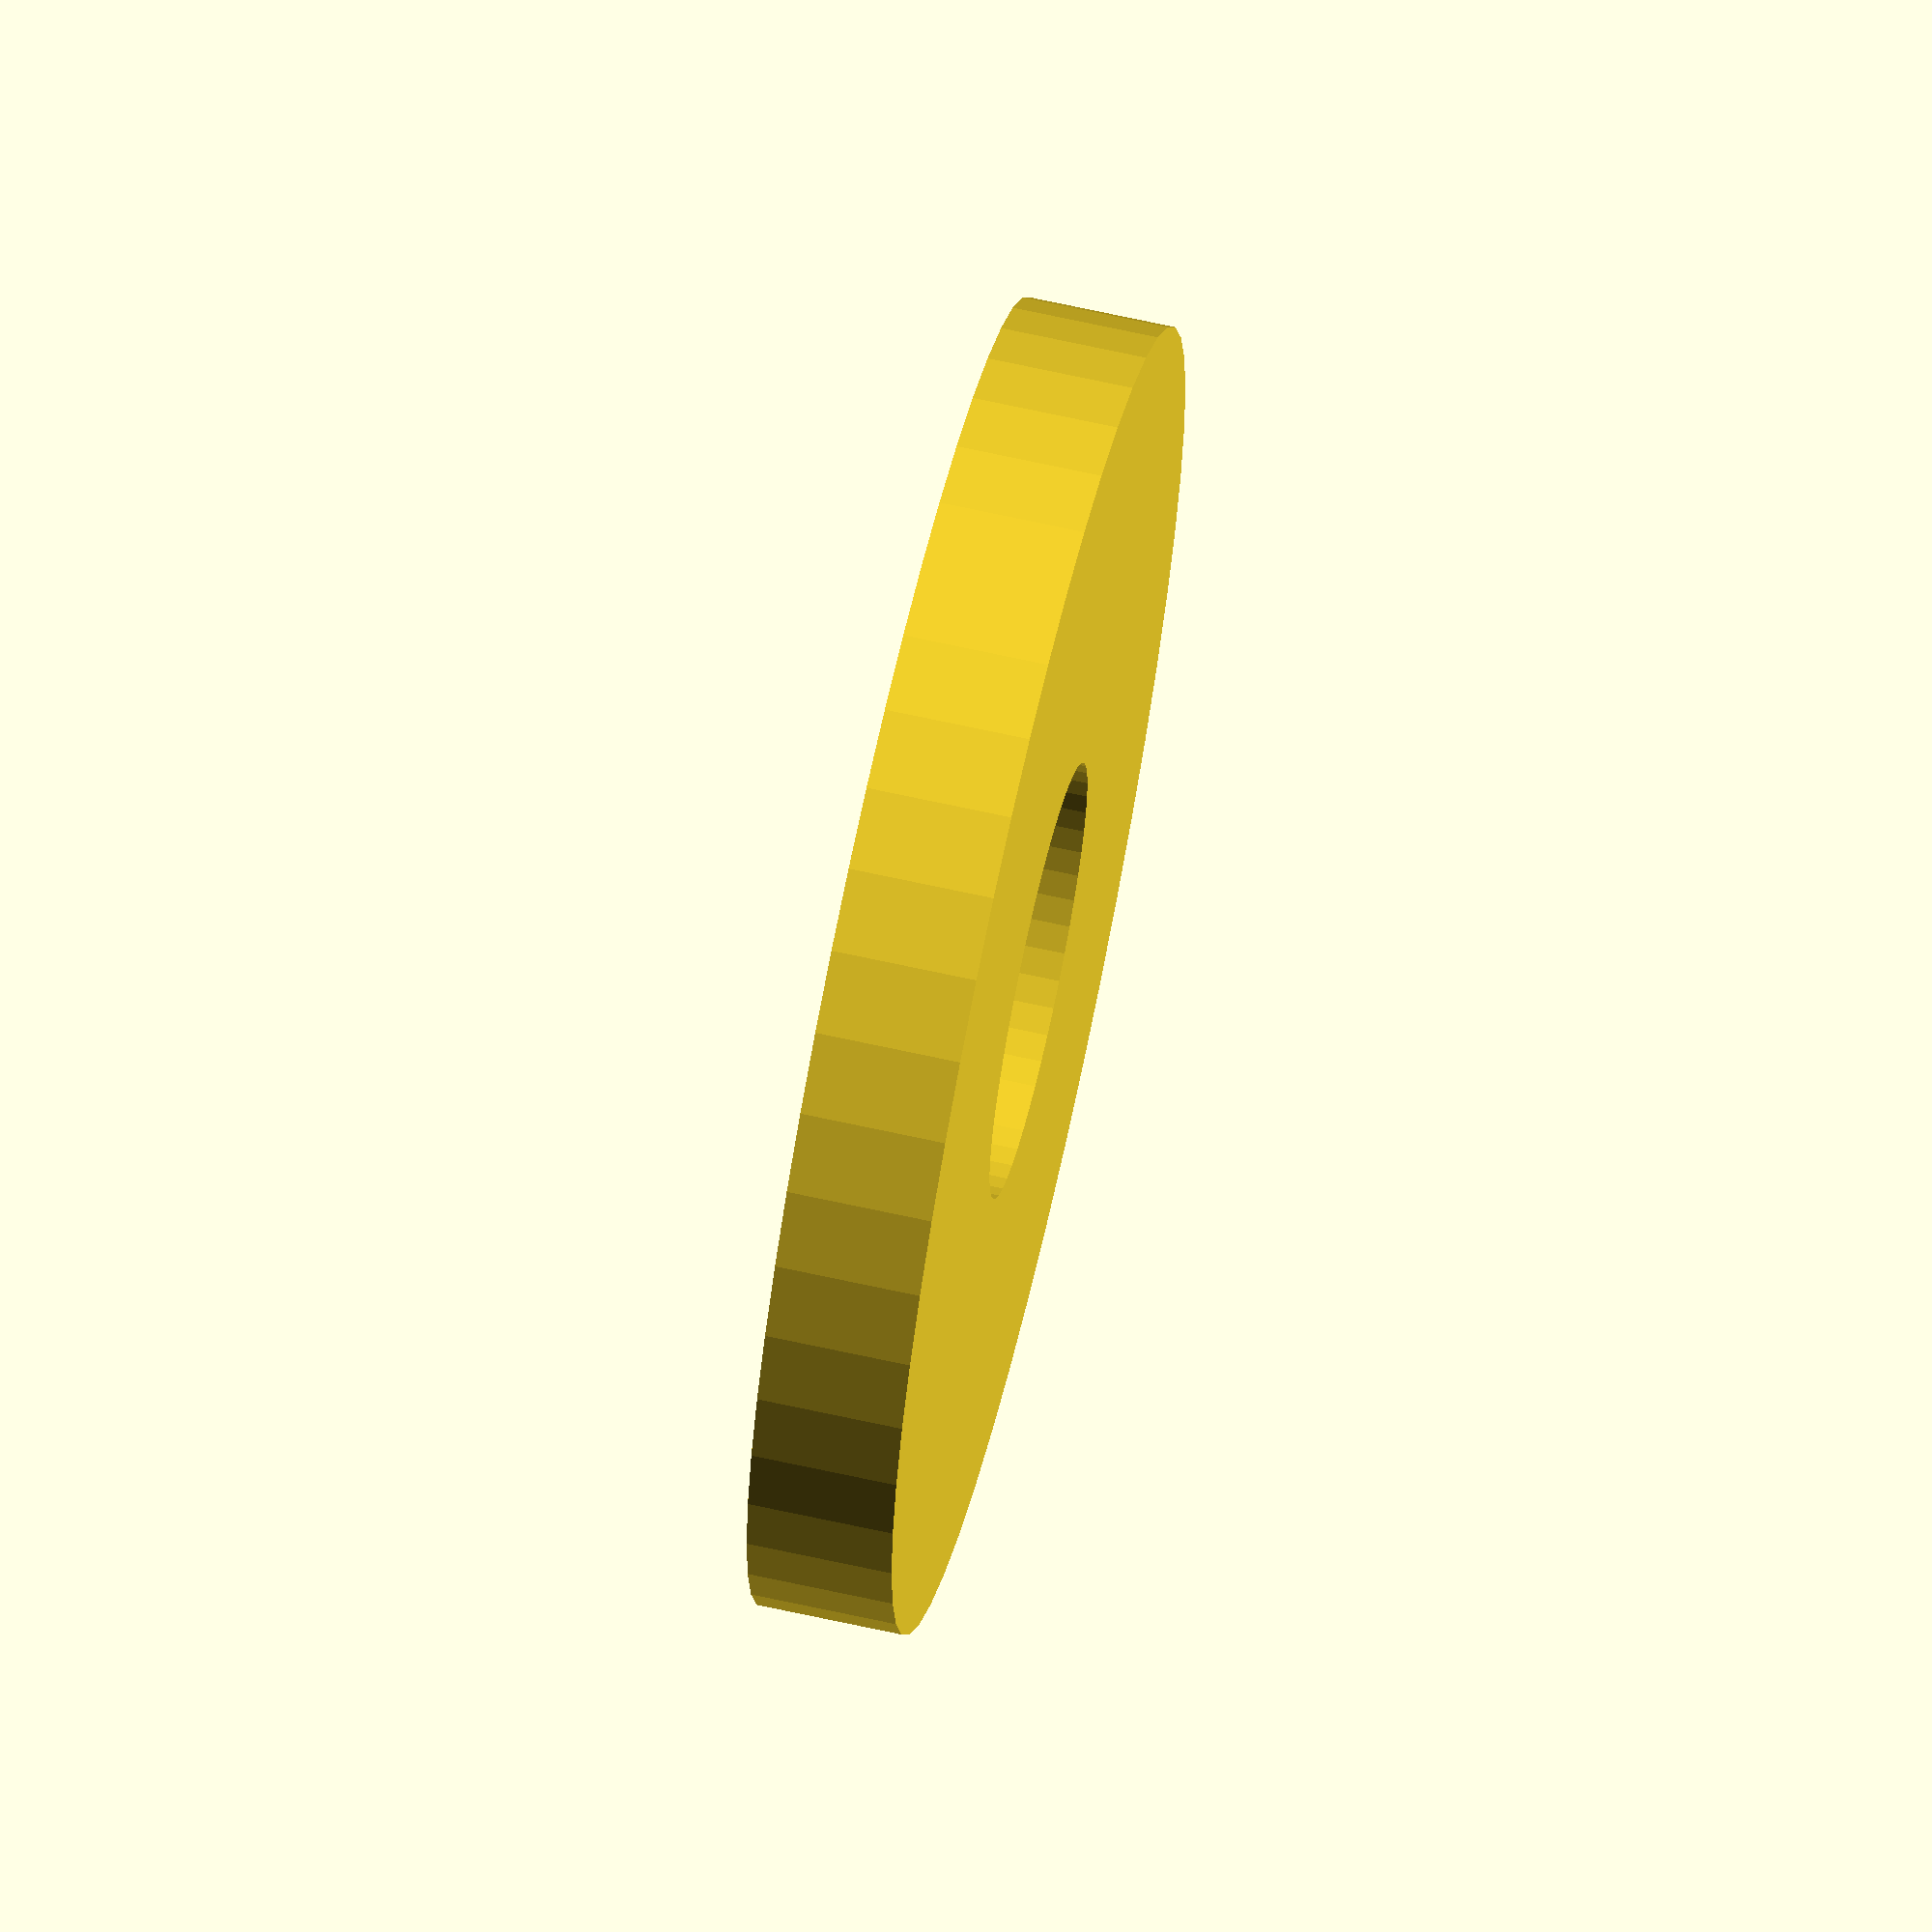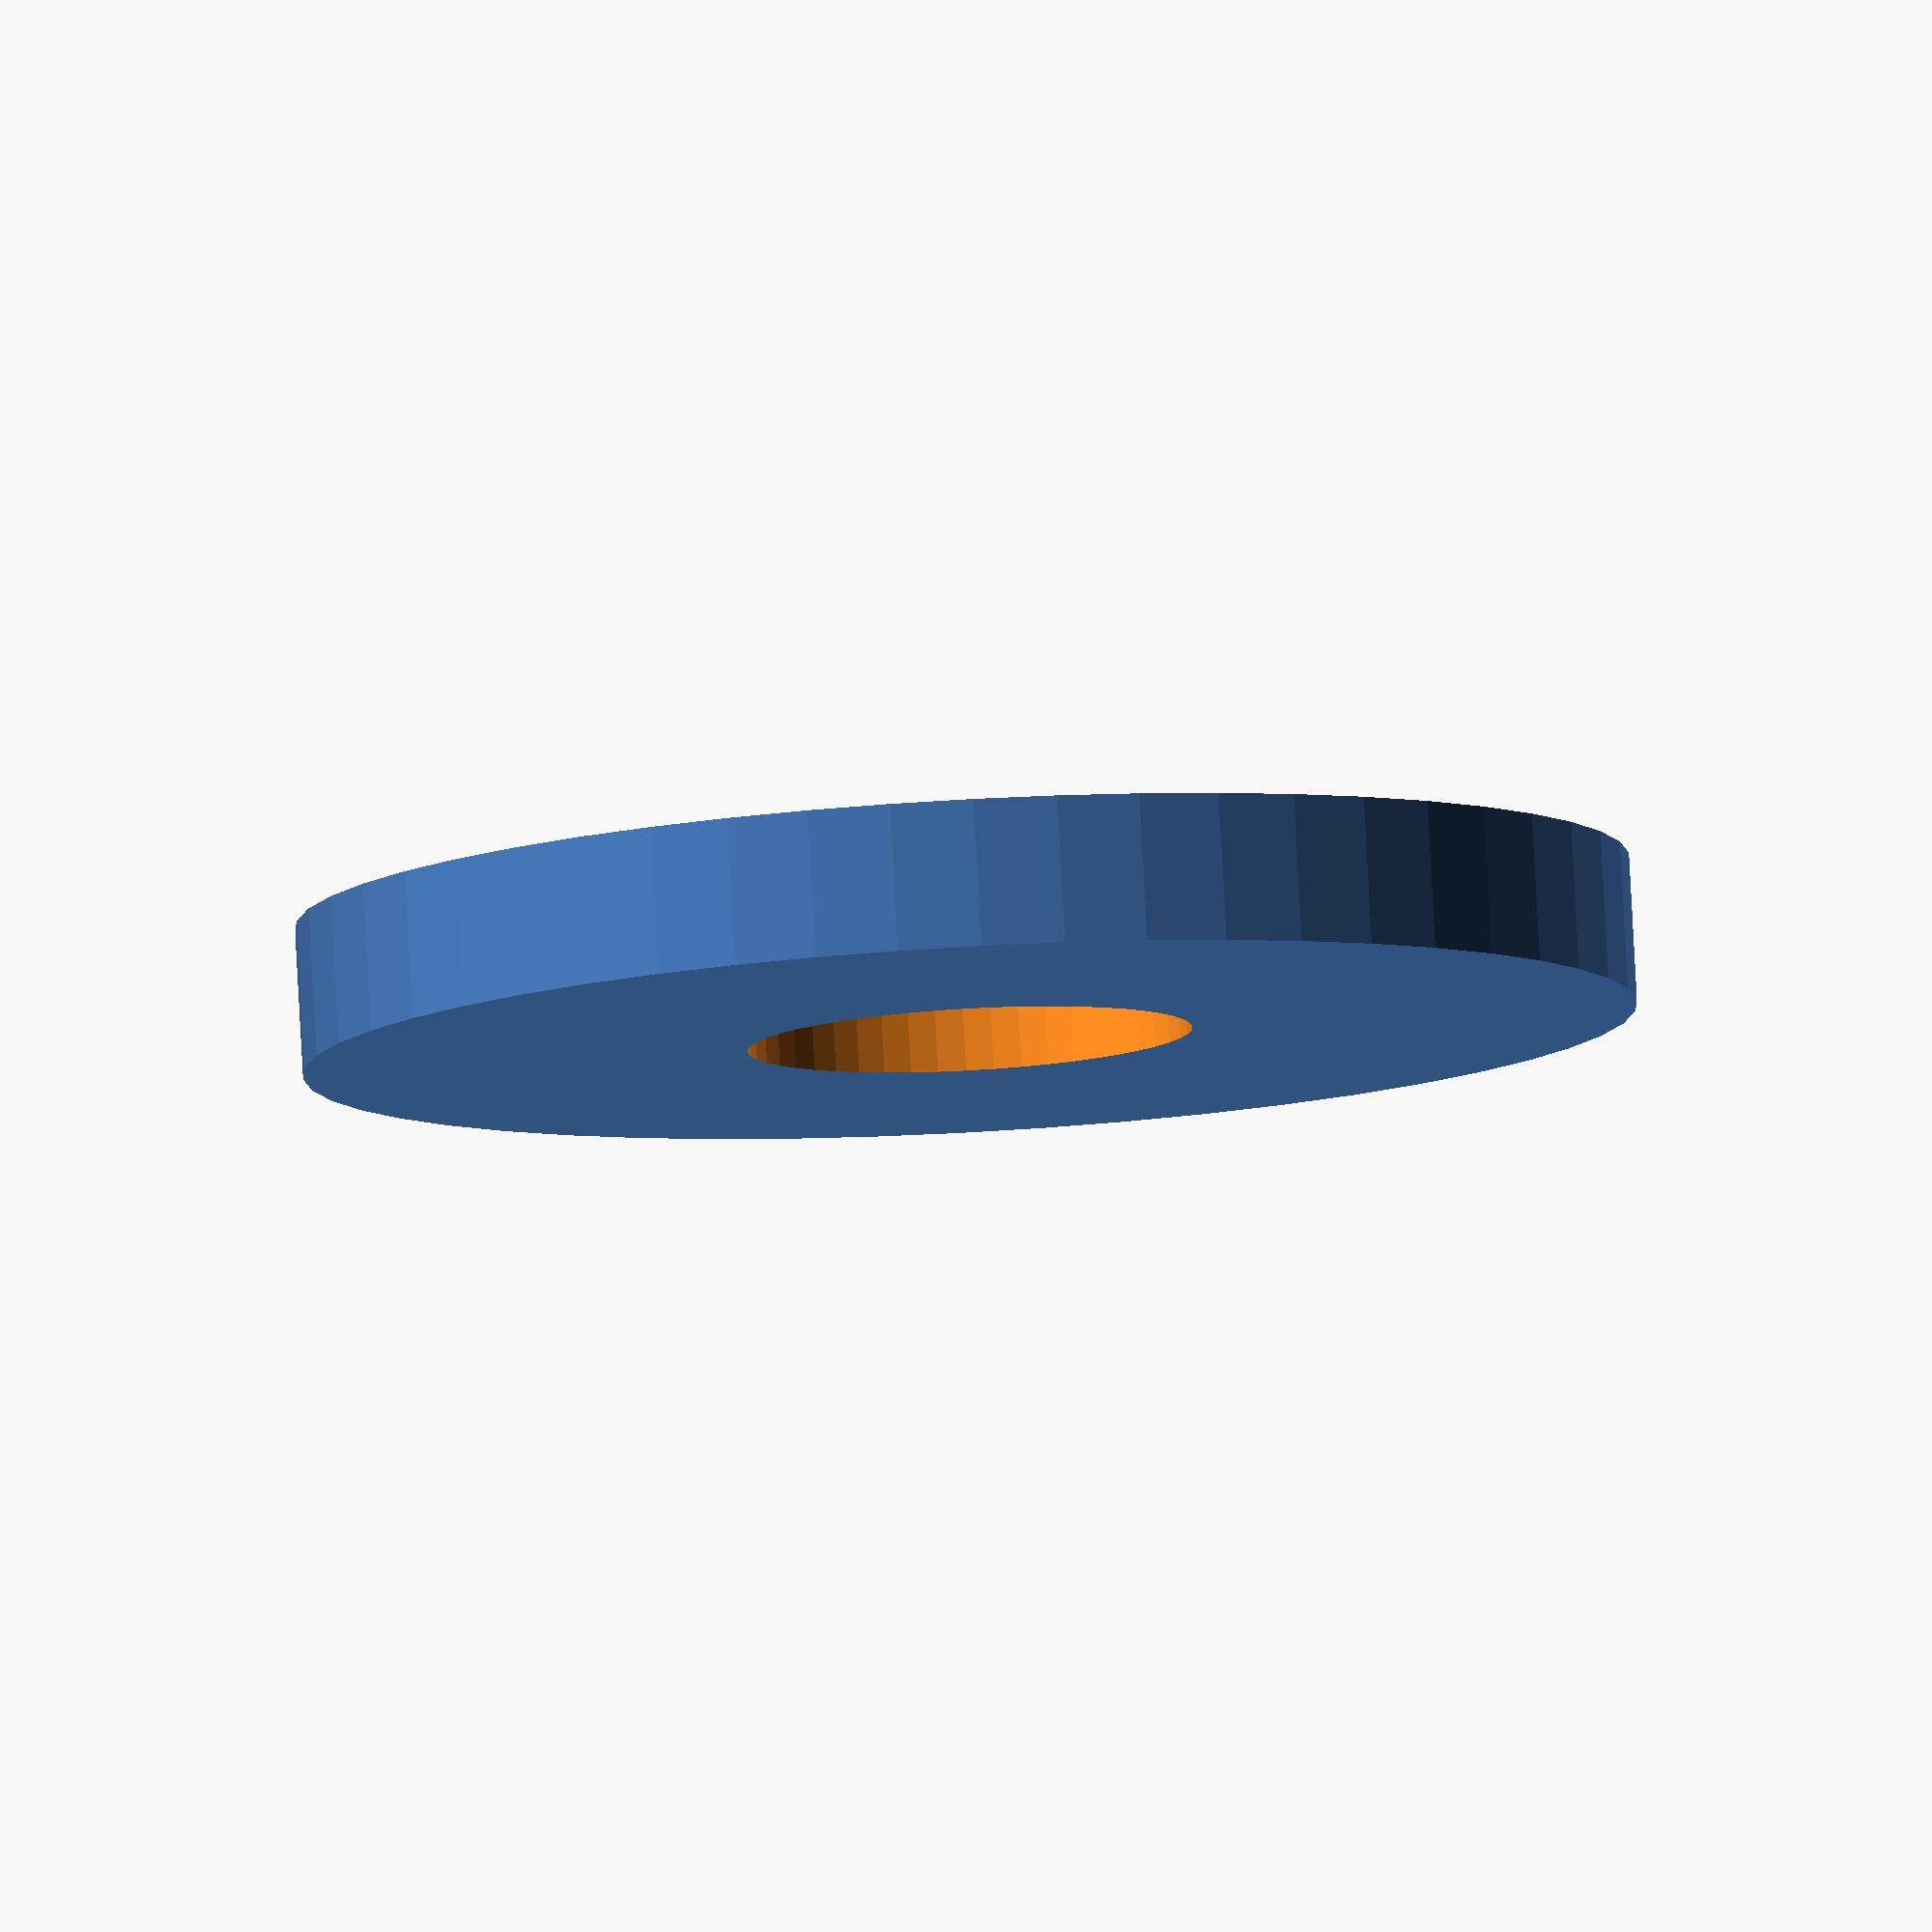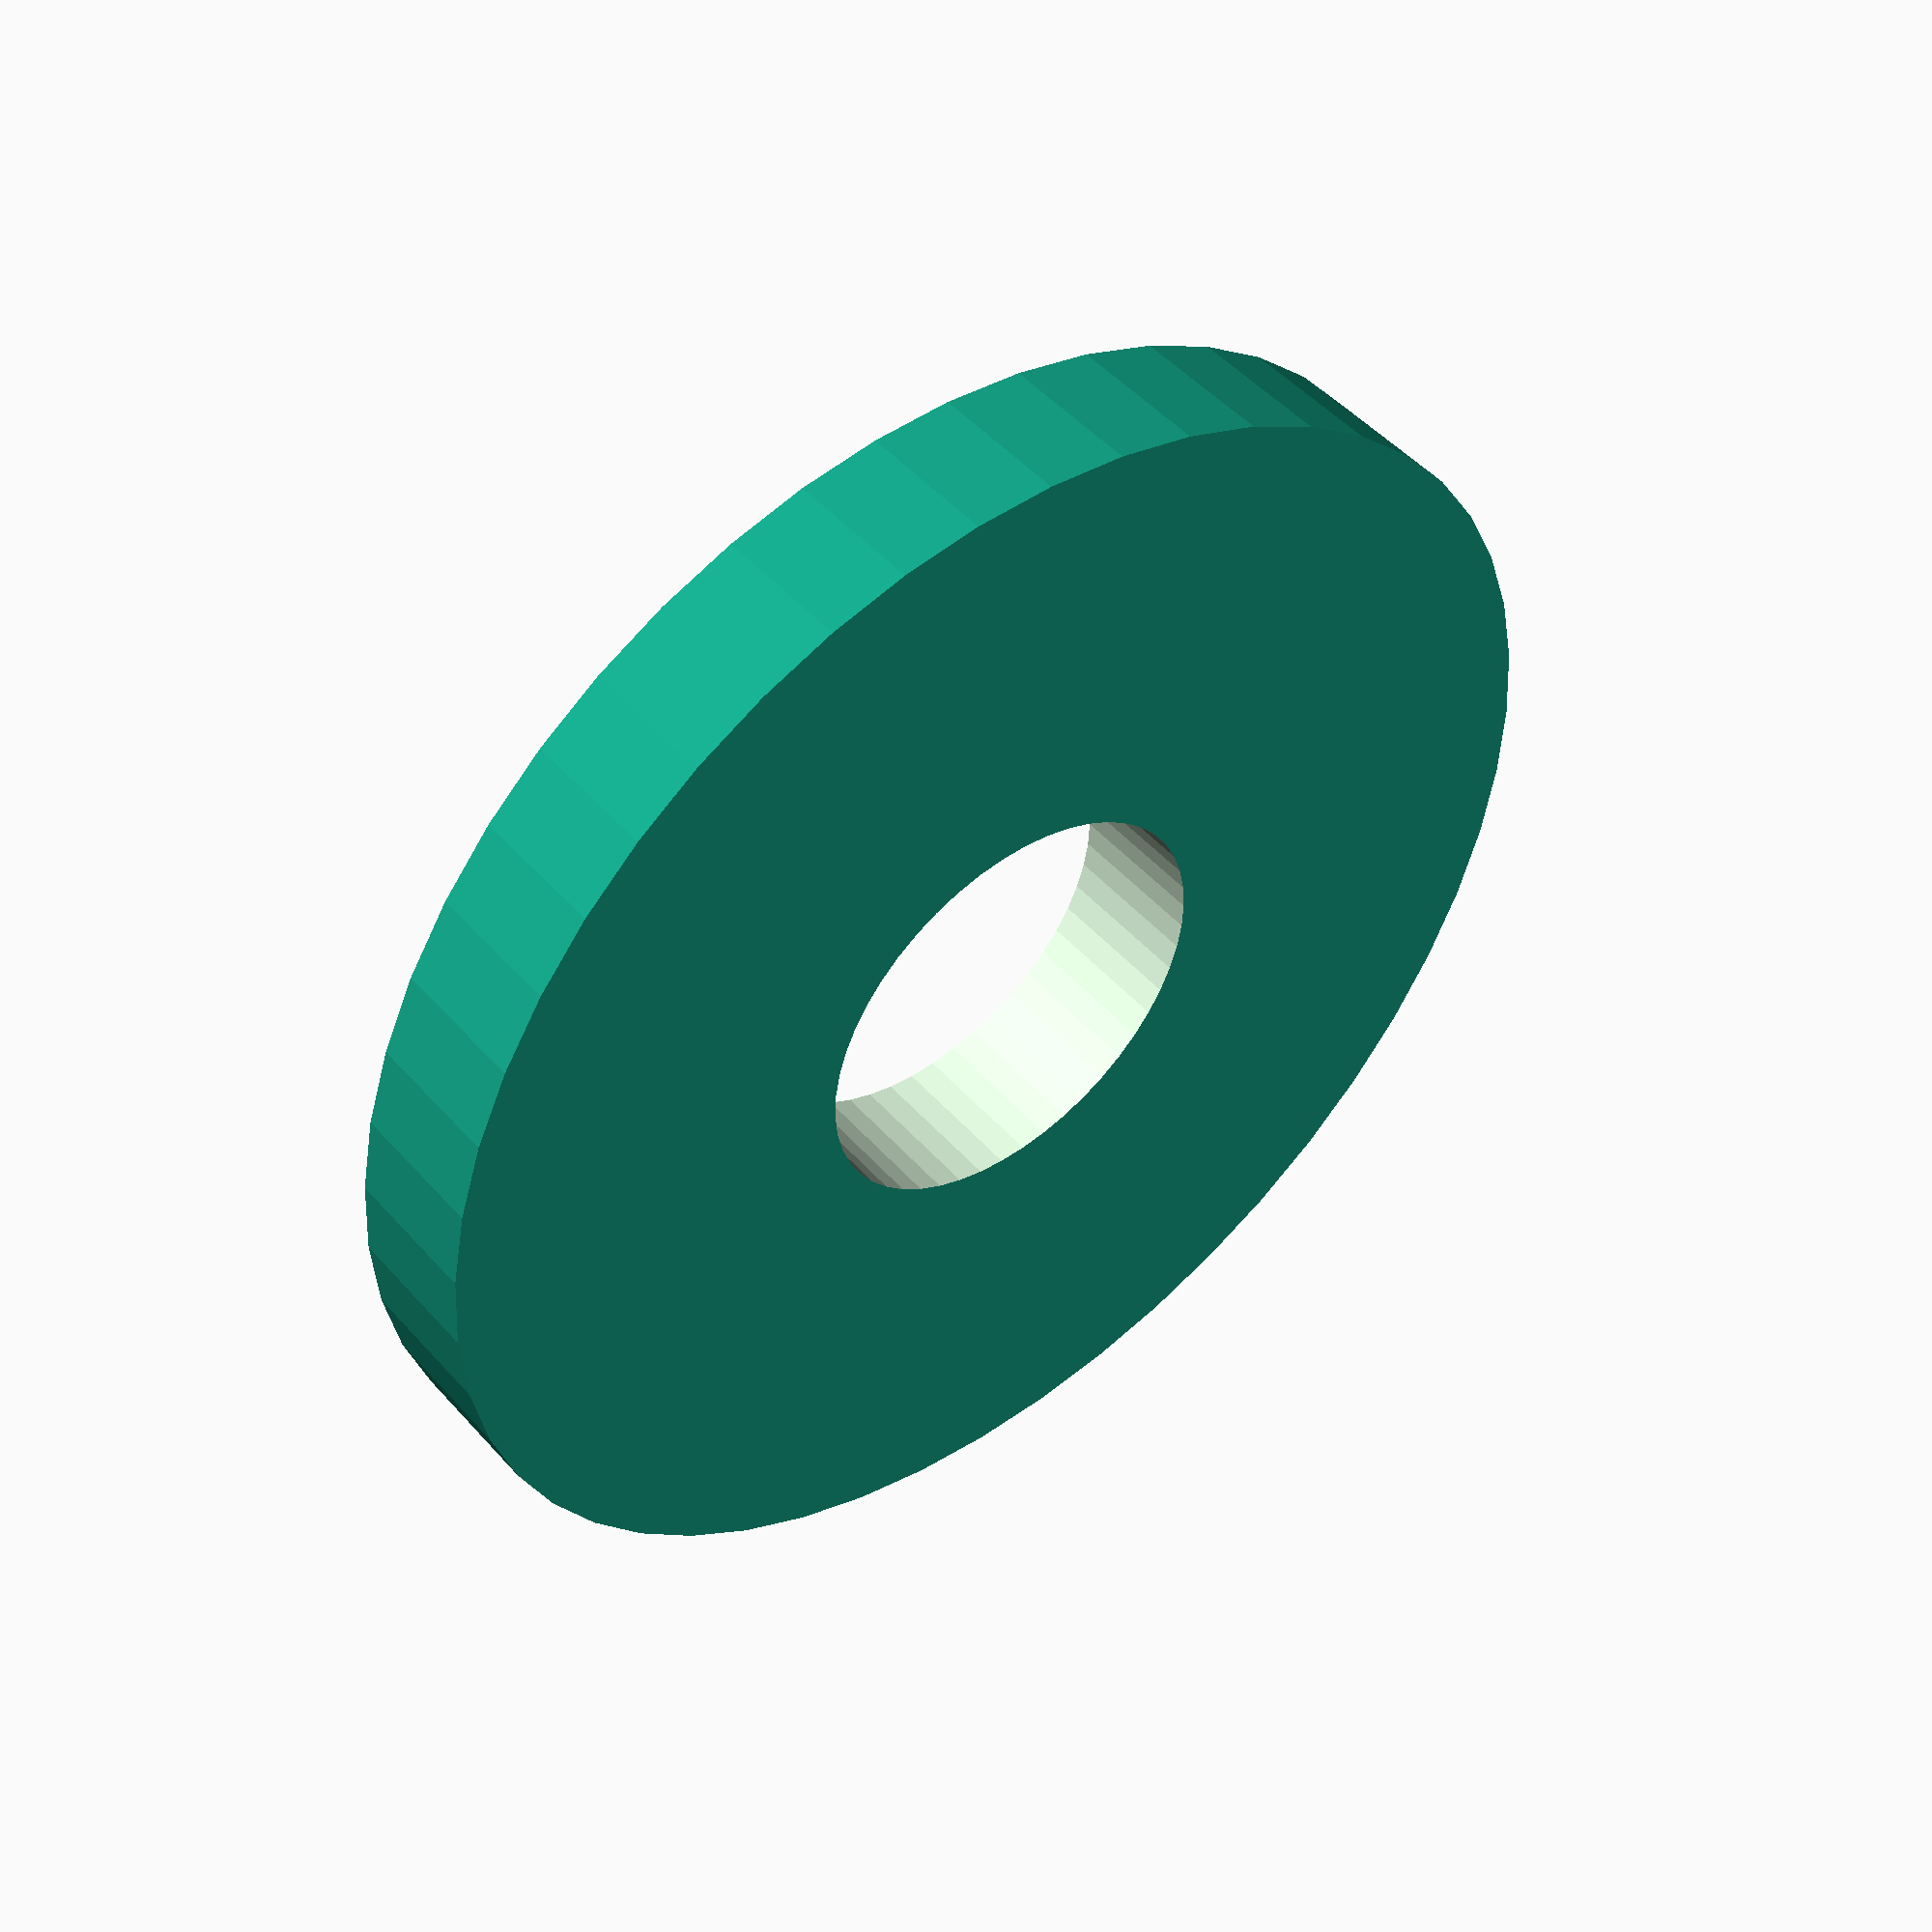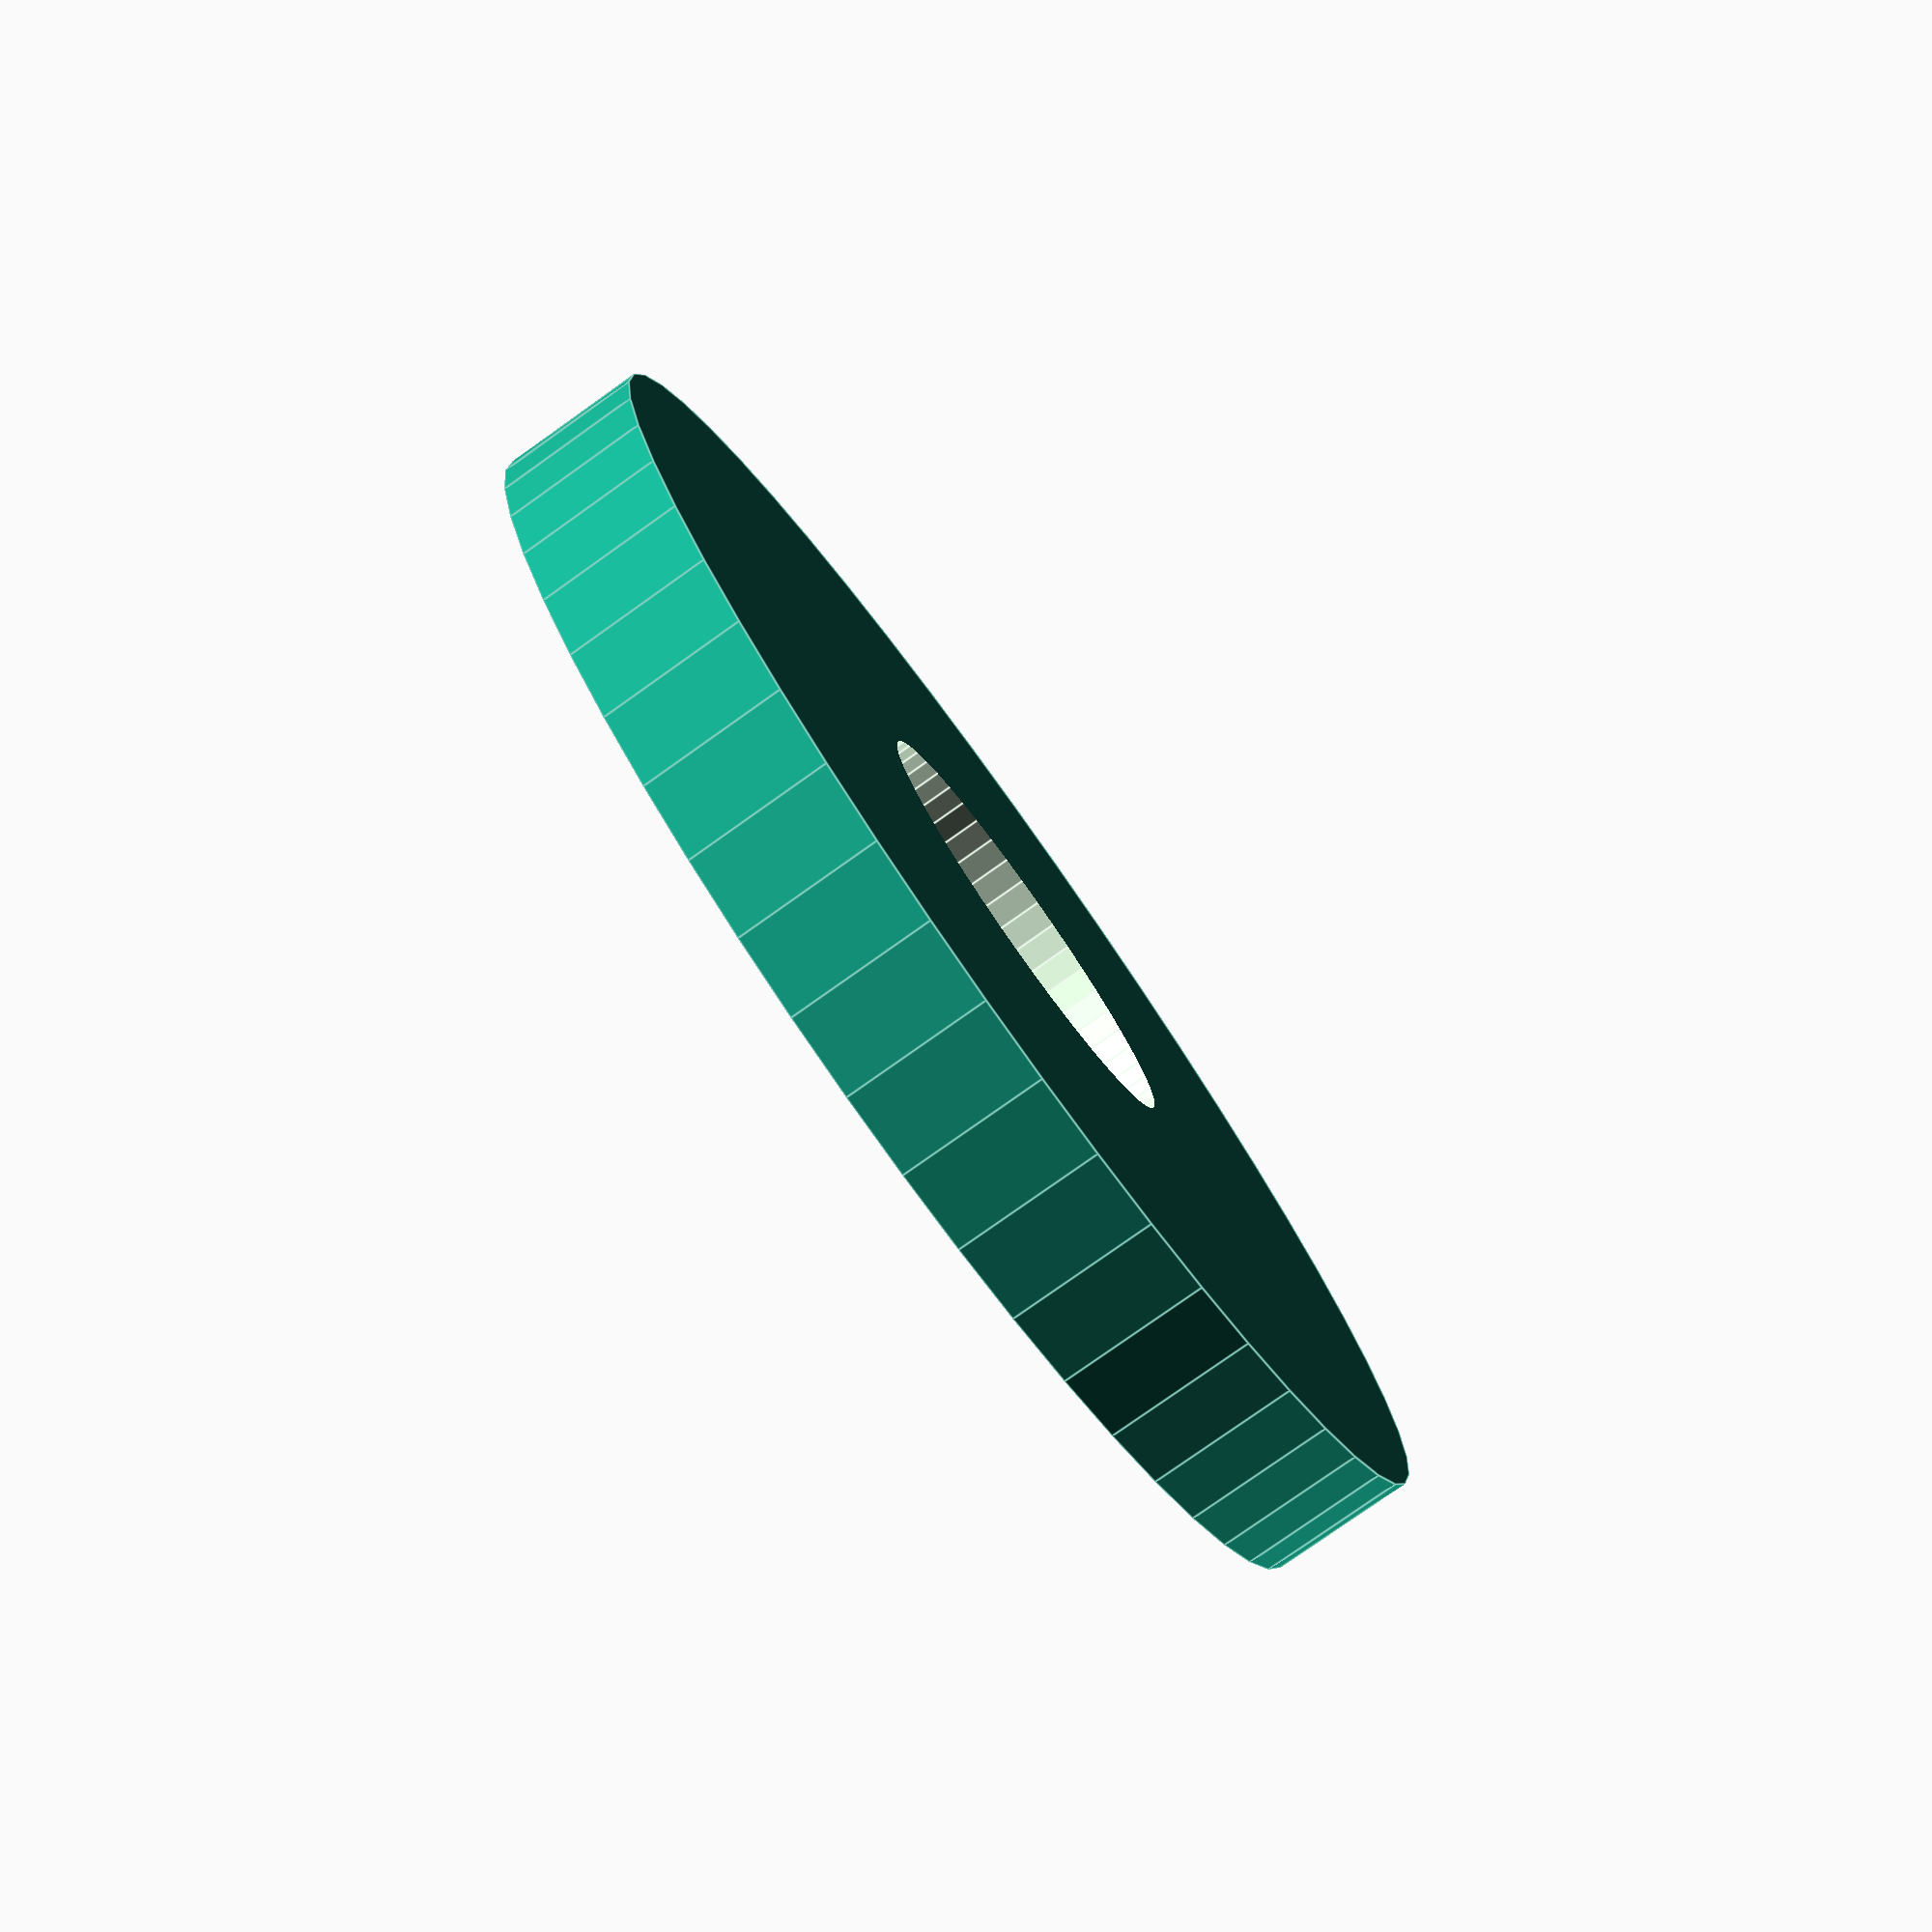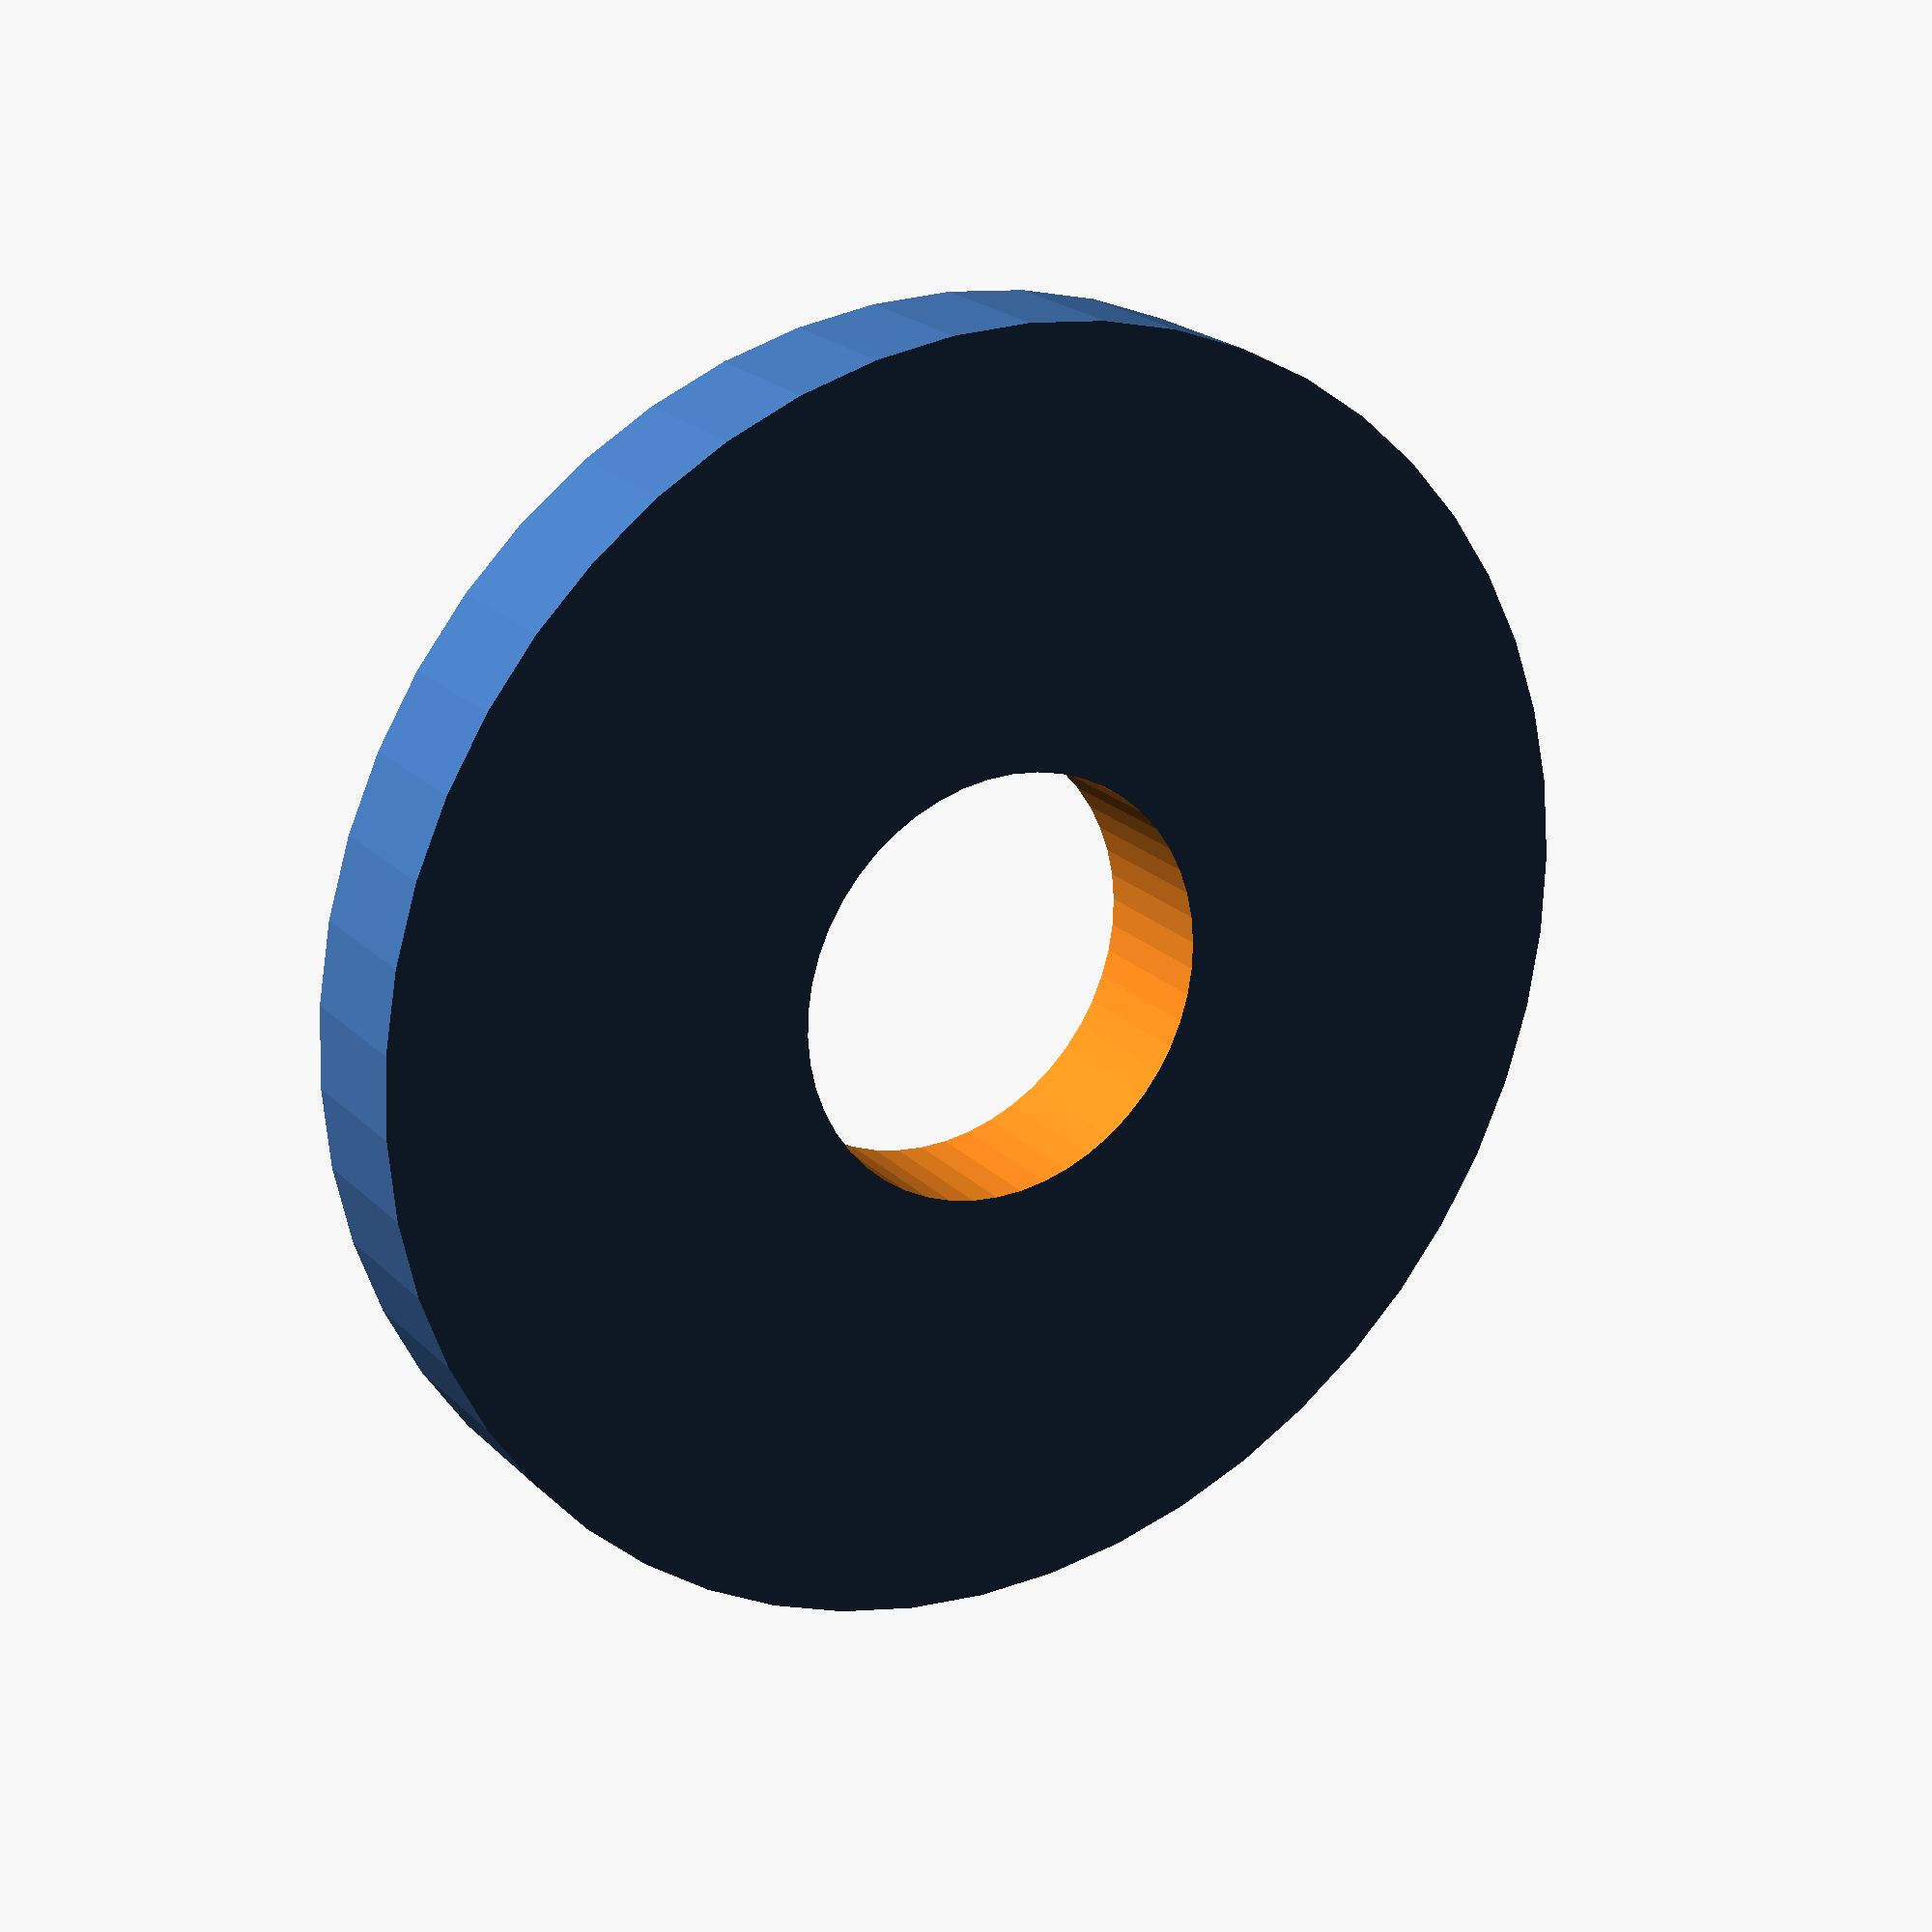
<openscad>
$fn = 50;


difference() {
	union() {
		translate(v = [0, 0, -2.0000000000]) {
			cylinder(h = 4, r = 18.0000000000);
		}
	}
	union() {
		translate(v = [0, 0, -100.0000000000]) {
			cylinder(h = 200, r = 6);
		}
	}
}
</openscad>
<views>
elev=294.5 azim=79.4 roll=282.7 proj=o view=wireframe
elev=98.0 azim=191.8 roll=183.1 proj=o view=solid
elev=312.8 azim=172.5 roll=321.2 proj=p view=solid
elev=258.6 azim=83.6 roll=54.6 proj=p view=edges
elev=158.9 azim=149.8 roll=211.0 proj=p view=solid
</views>
